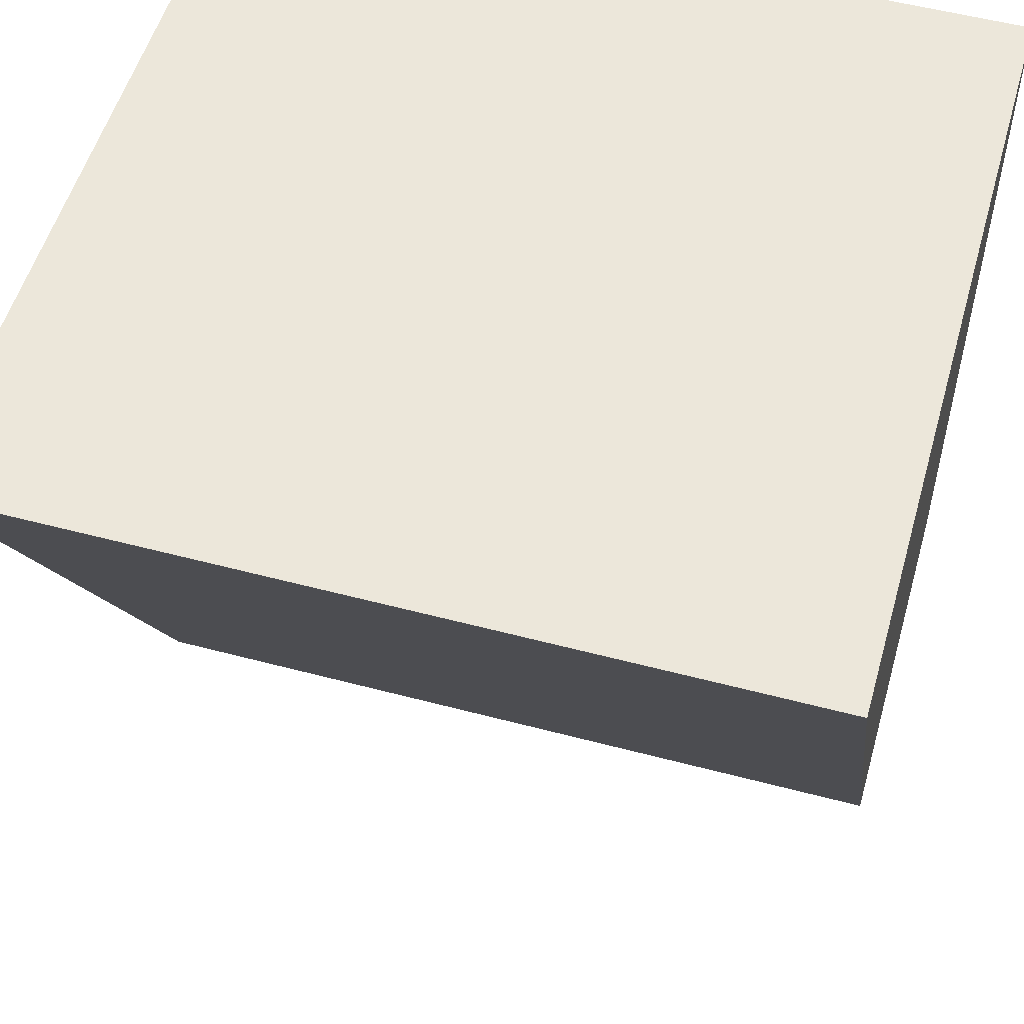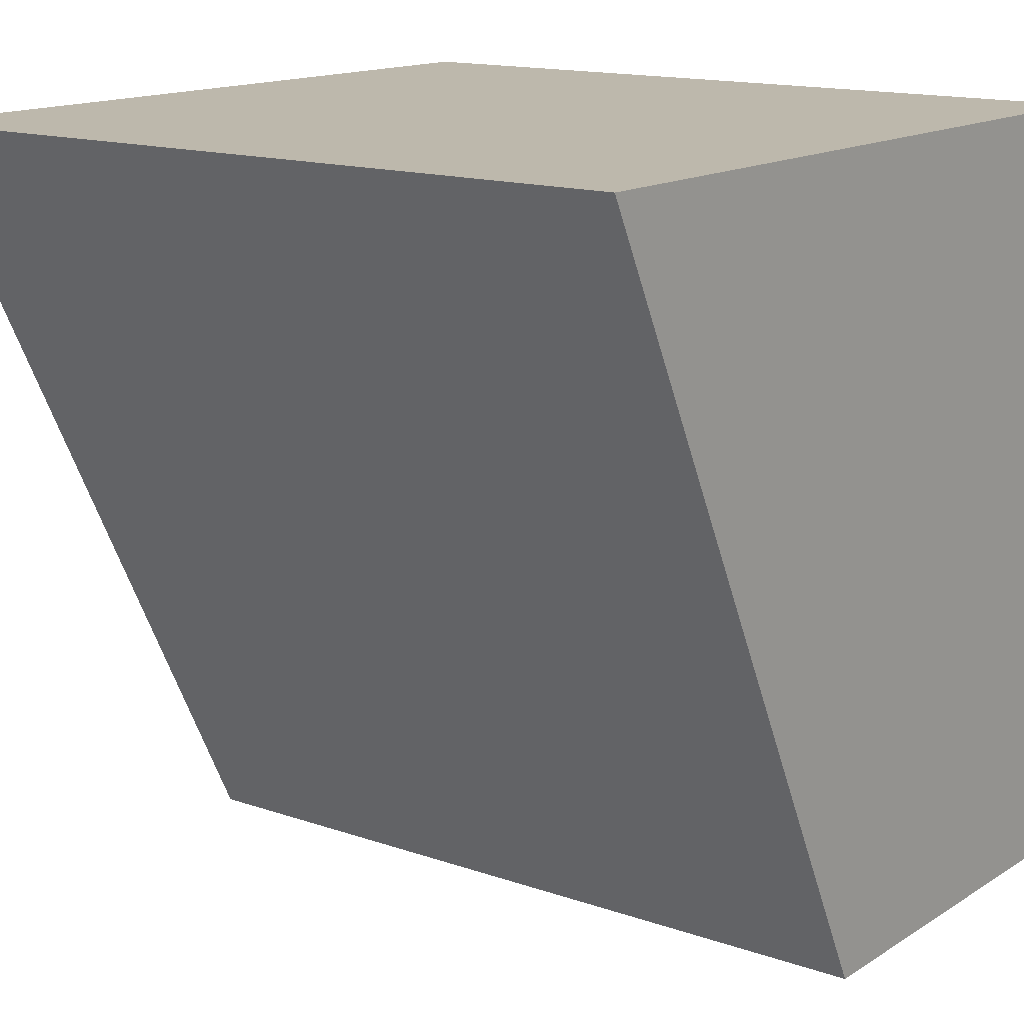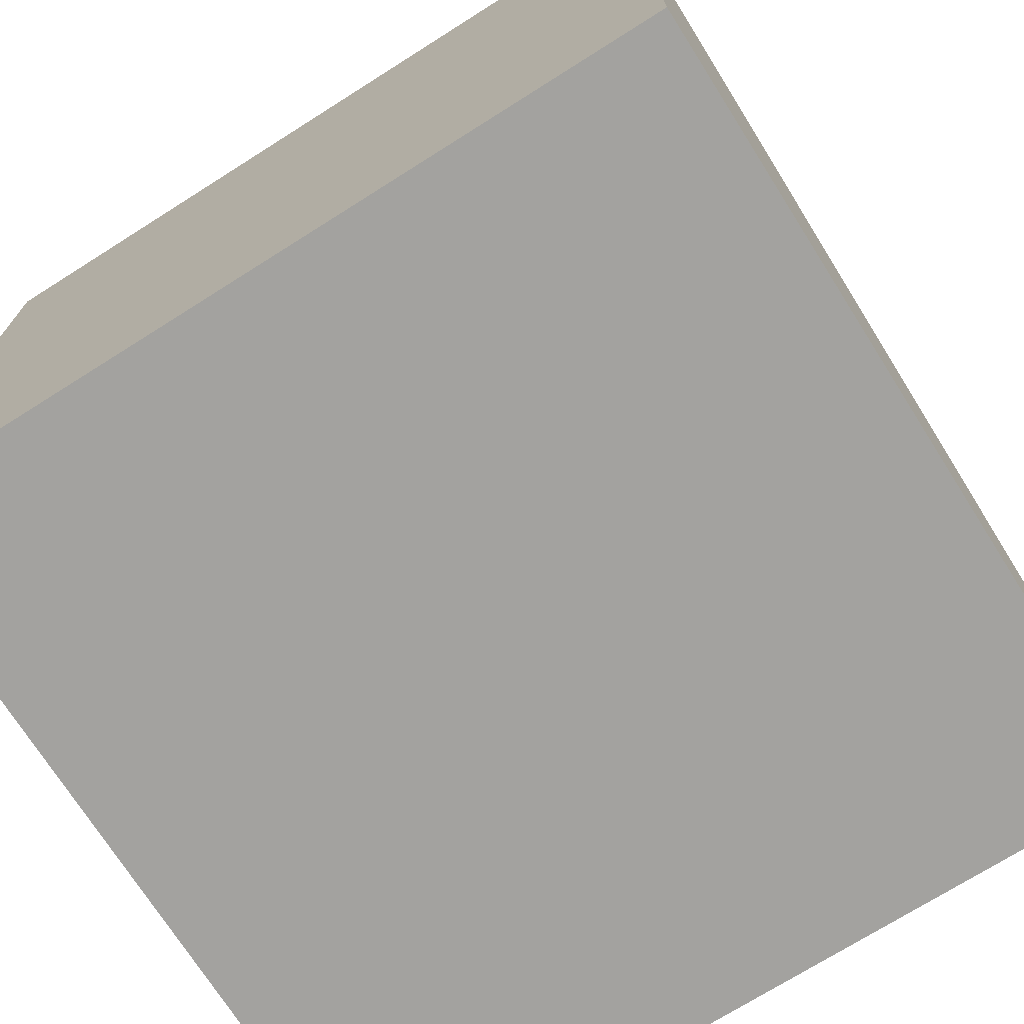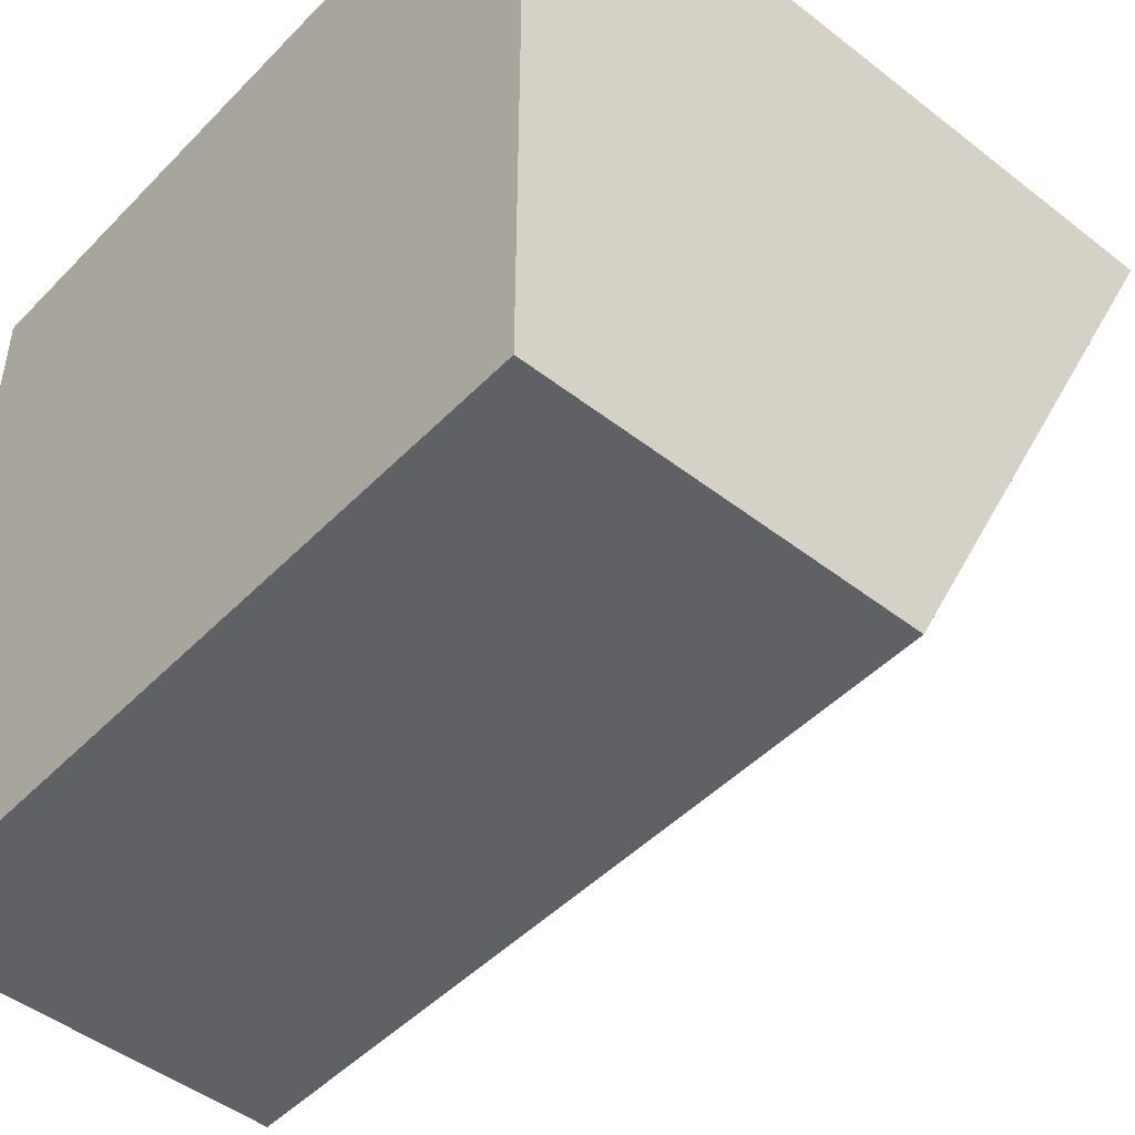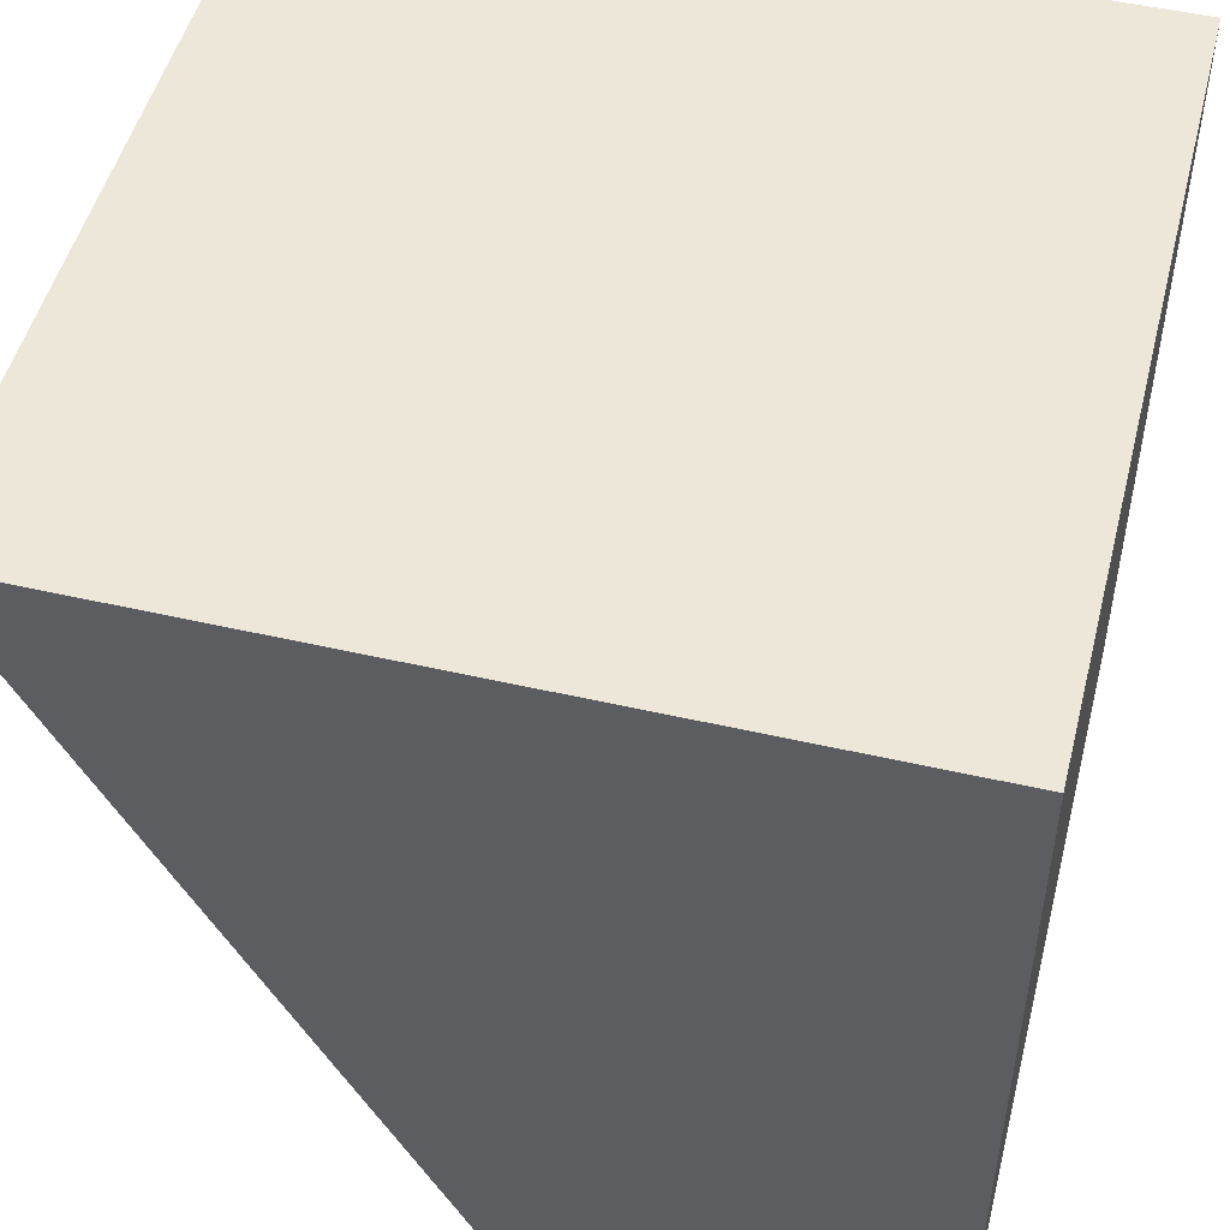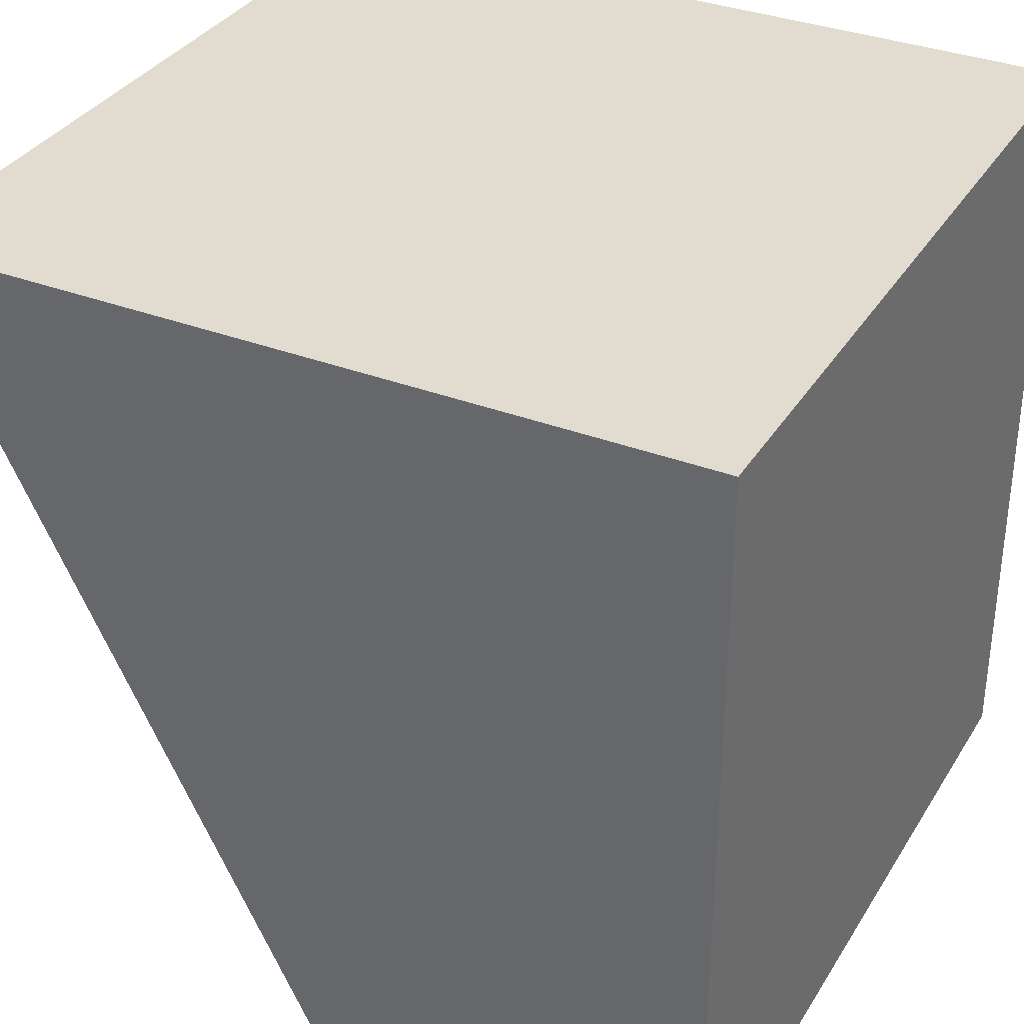
<metadata>
{"format":"obj","ext":"obj","renderer":"f3d","projection":"perspective","resolution":1024,"background":"white","views":[{"elev":53.6,"azim":-164.2,"up":"+Z"},{"elev":14.7,"azim":-143.0,"up":"+Z"},{"elev":-72.4,"azim":32.3,"up":"+Y"},{"elev":-47.4,"azim":48.7,"up":"+Z"},{"elev":50.0,"azim":-75.8,"up":"+Z"},{"elev":34.3,"azim":-62.6,"up":"+Z"}]}
</metadata>
<code>
v 0.5 -0.5 -0.5
v -0.5 -0.5 -0.5
v -0.5 -0.5 0.5
v 0.5 -0.5 0.5
v 0.5 0 -0.5
v -0.5 0 -0.5
v -0.5 0.5 0.5
v 0.5 0.5 0.5
f 1 2 6 5
f 2 3 7 6
f 3 4 8 7
f 4 1 5 8
f 5 6 7 8
f 4 3 2 1

</code>
